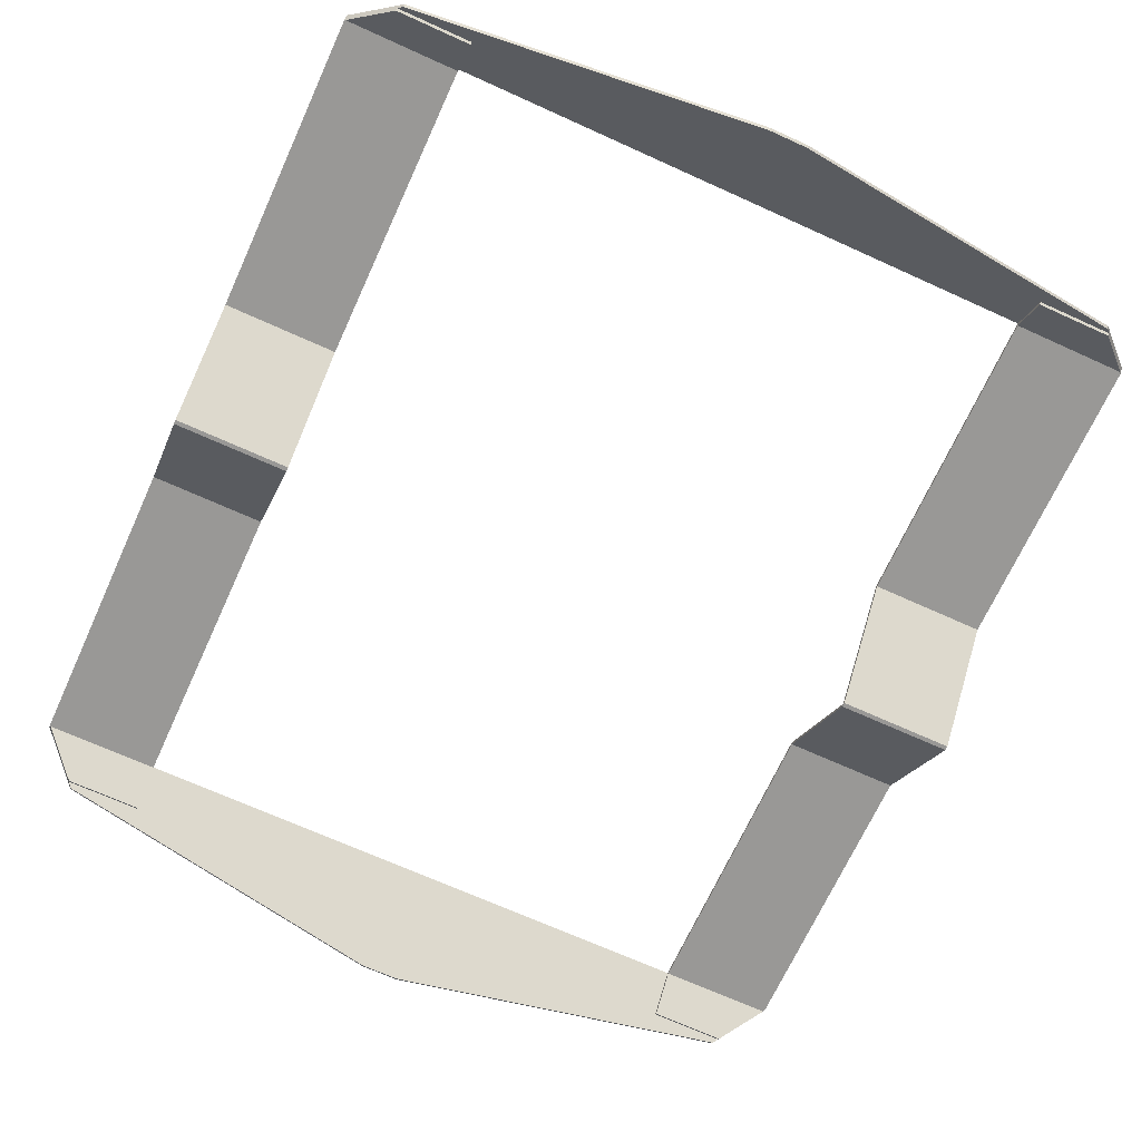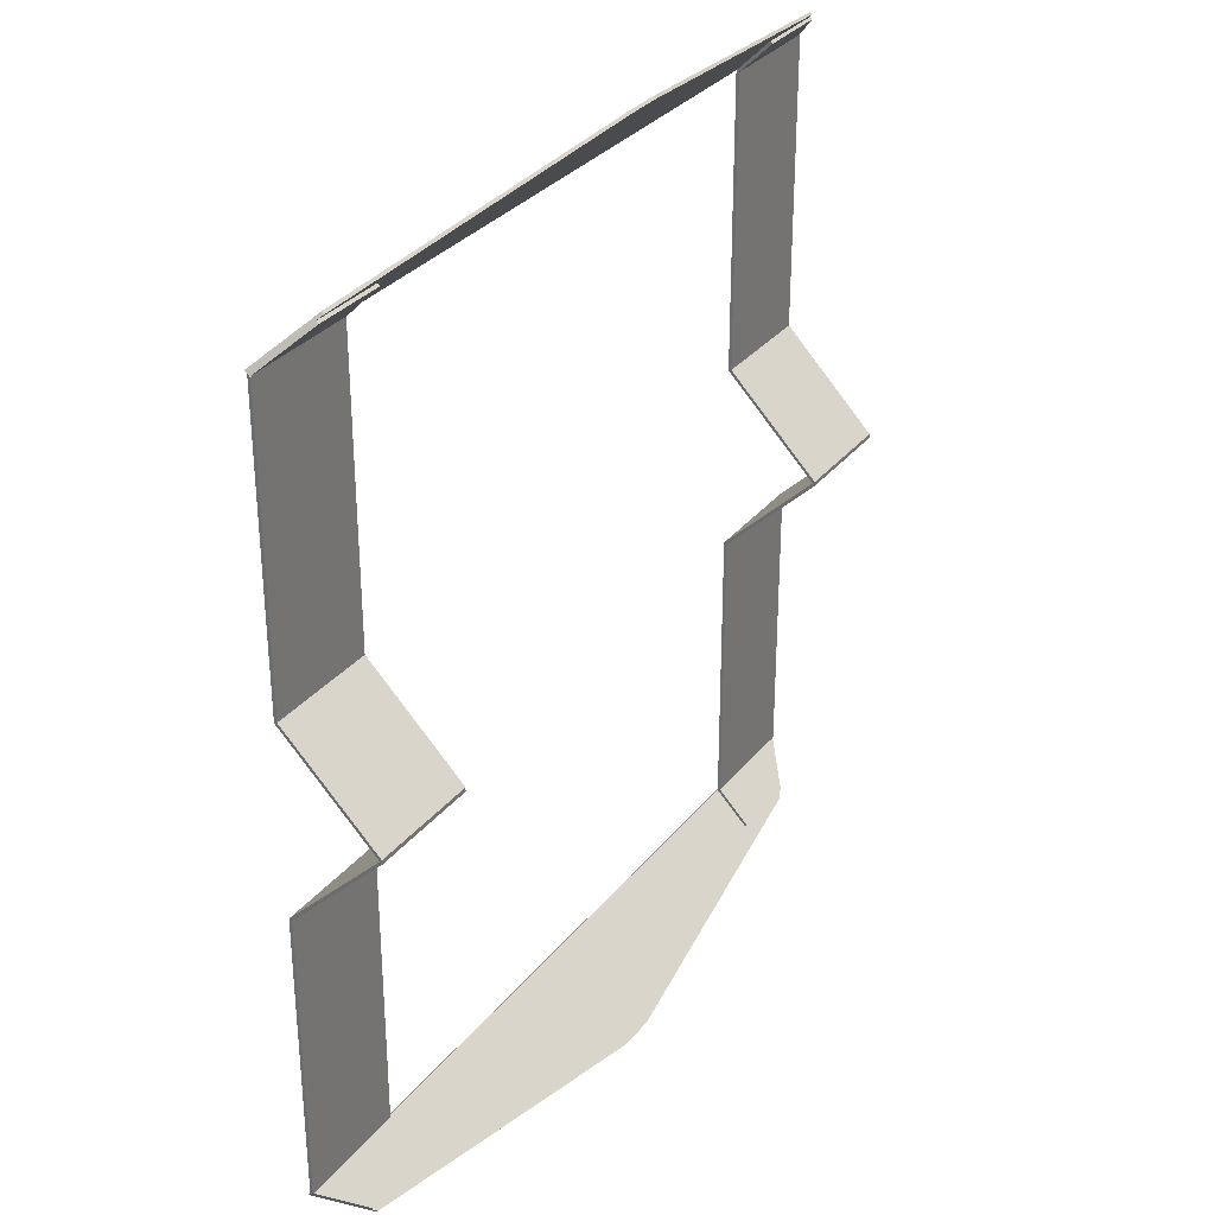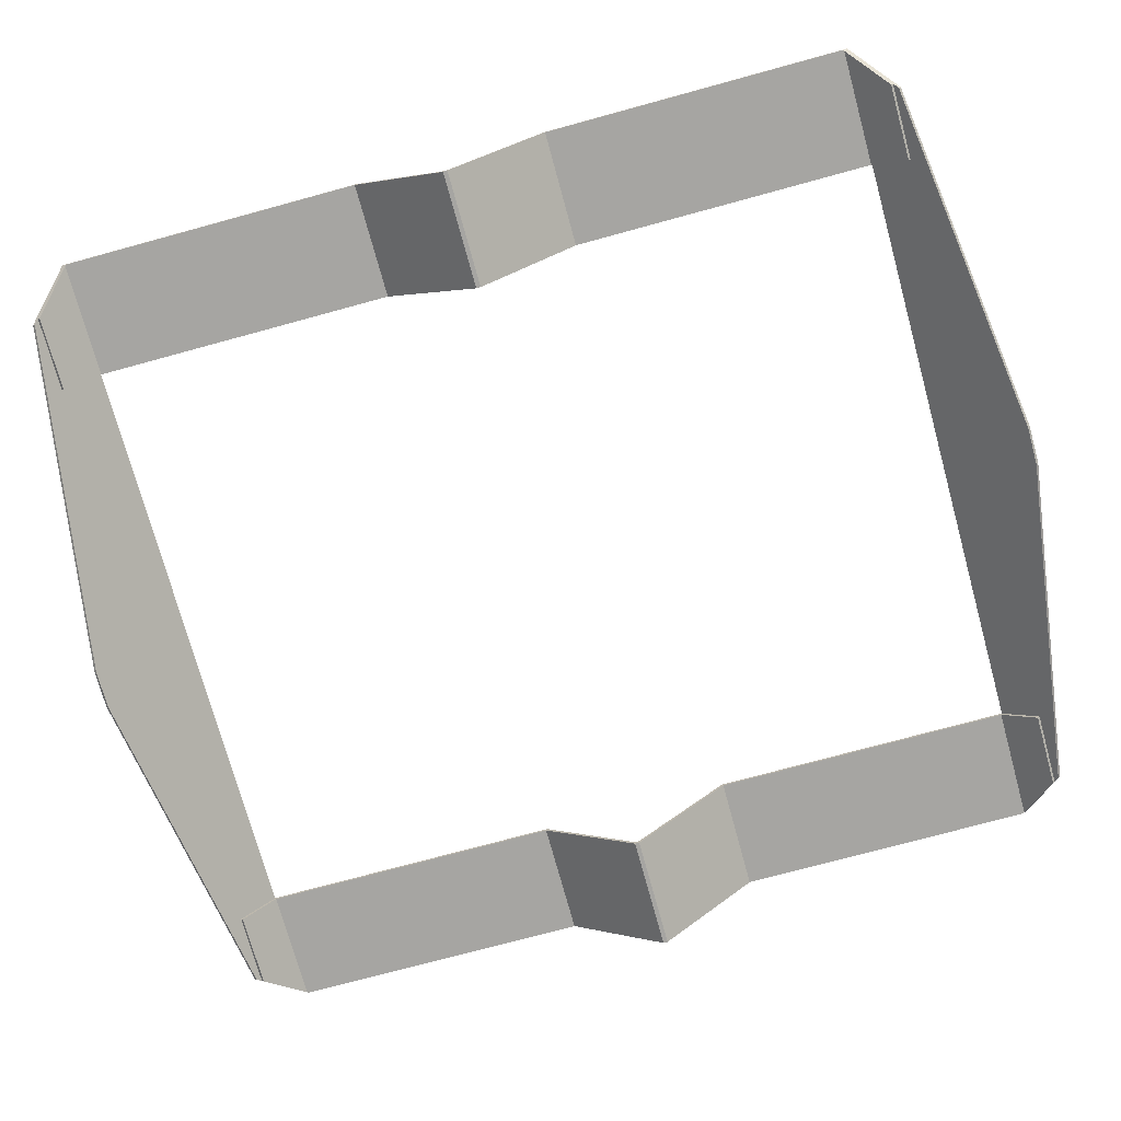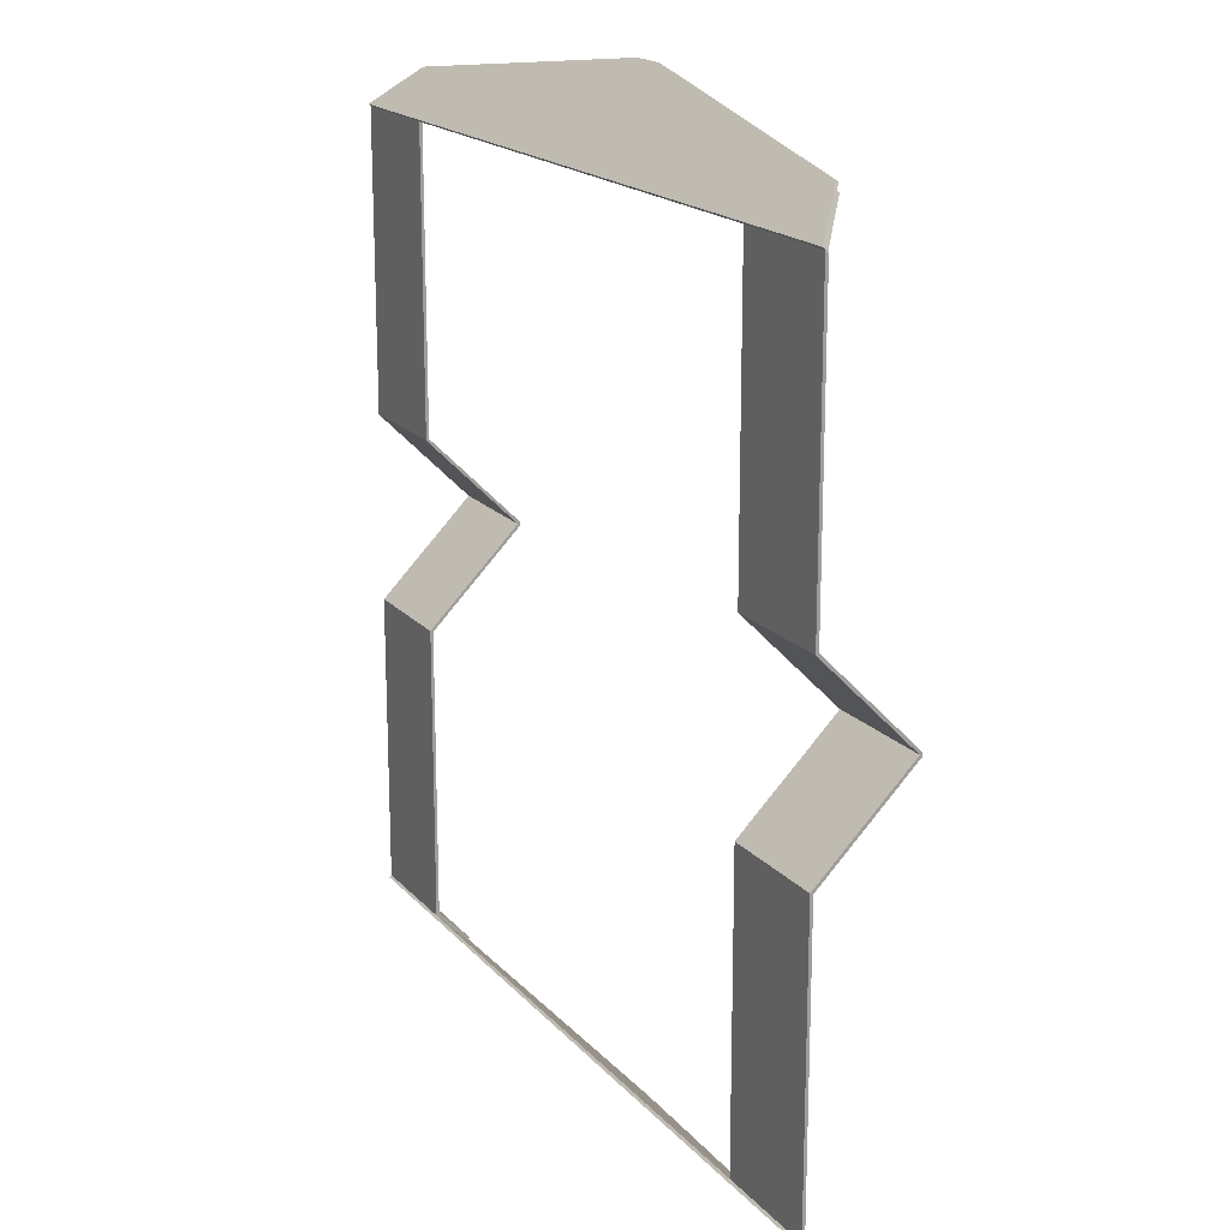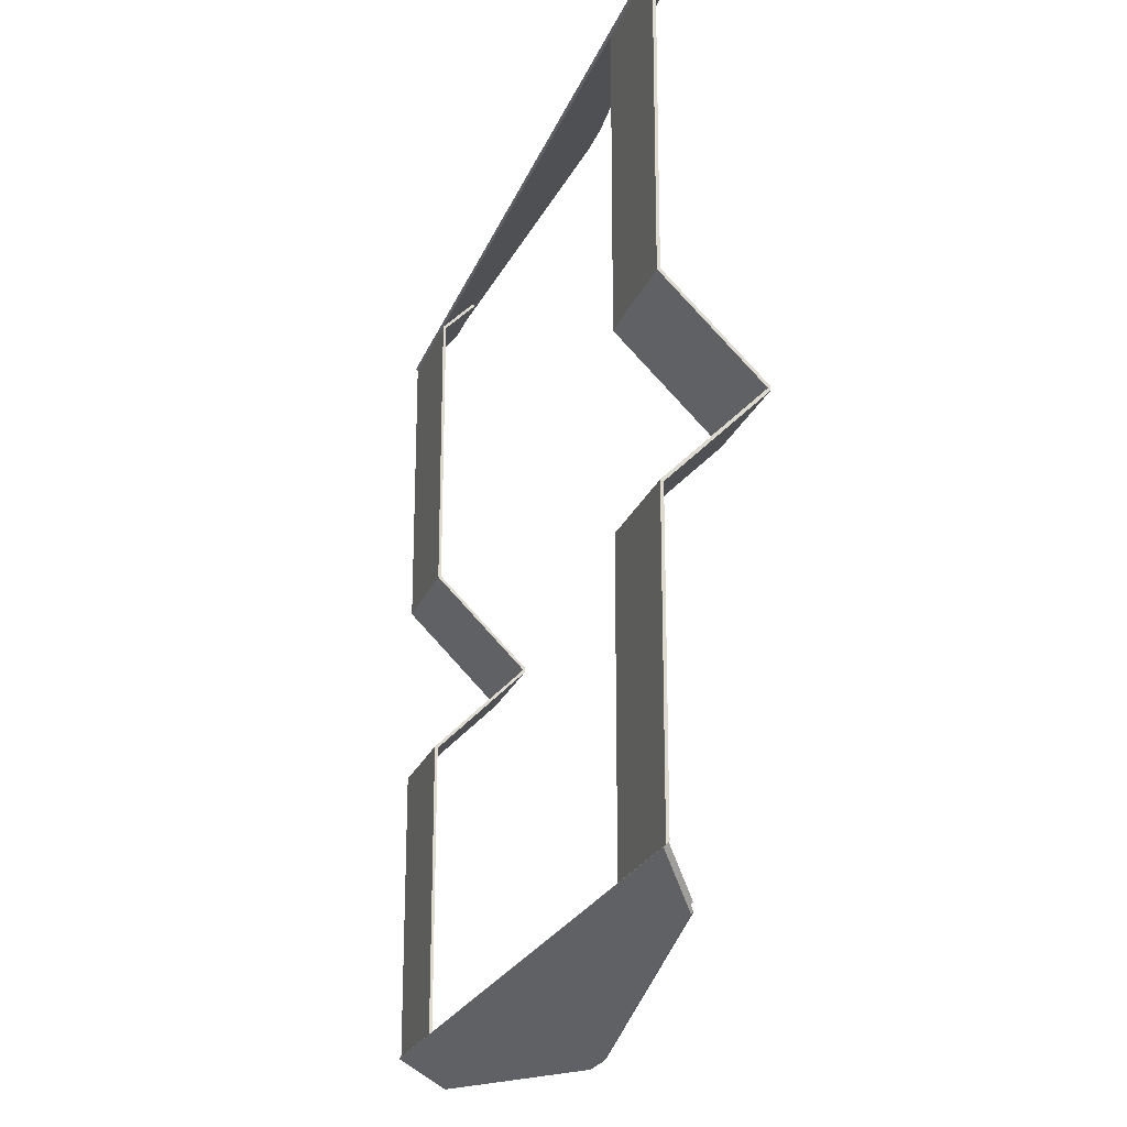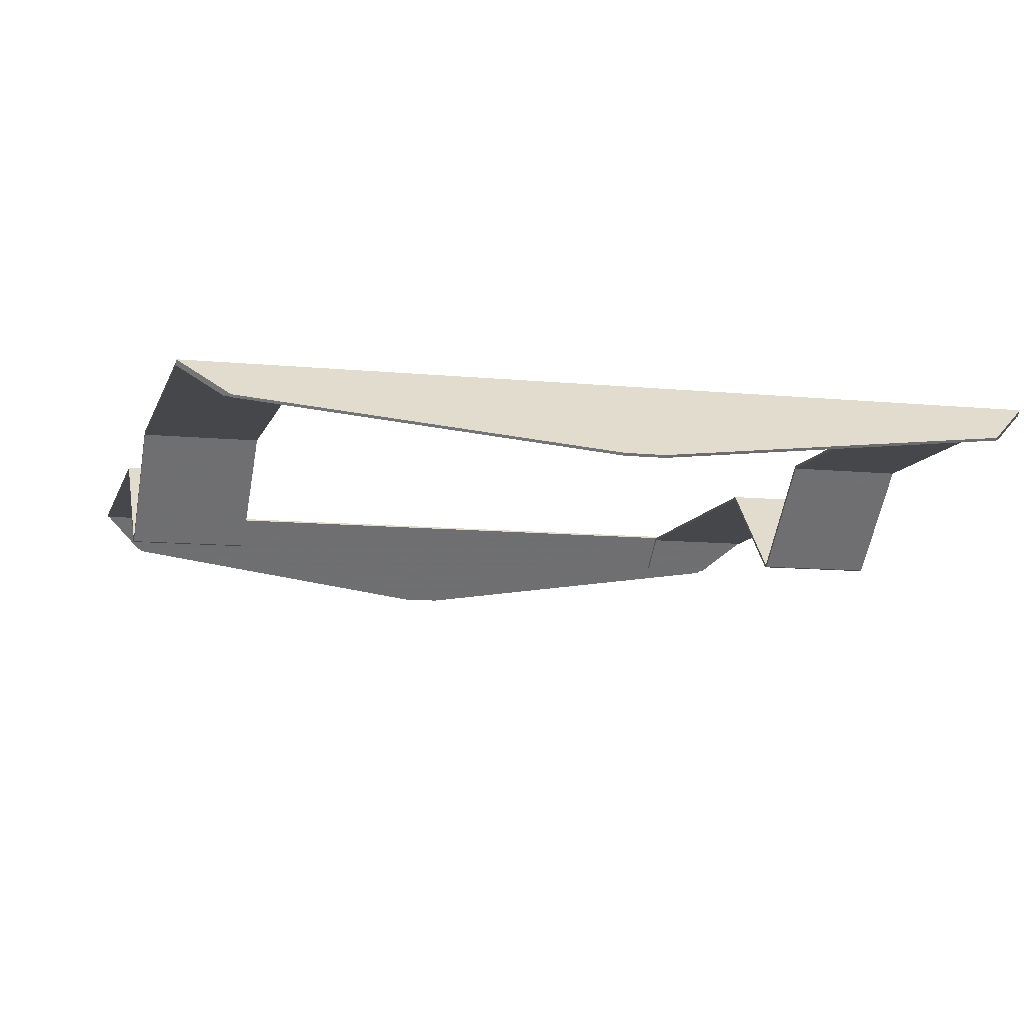
<metadata>
{"format":"obj","ext":"obj","renderer":"f3d","projection":"perspective","resolution":1024,"background":"white","views":[{"elev":-68.6,"azim":-24.5,"up":"+Y"},{"elev":31.8,"azim":-58.1,"up":"+Z"},{"elev":-73.6,"azim":105.3,"up":"+Y"},{"elev":18.2,"azim":-117.6,"up":"+Z"},{"elev":-22.5,"azim":-107.4,"up":"+Z"},{"elev":-10.2,"azim":165.6,"up":"+Y"}]}
</metadata>
<code>
v 0.215 0.2125 0.05066
v 0.155 0.2141 0.05
v 0.215 0.2141 0.05
v 0.155 0.1953 0.2246
v 0.194 0.1964 0.2257
v 0.2144 0.2125 0.2073
v 0.215 0.2125 0.2064
v 0.215 0.2141 -0.208
v 0.215 0.2125 -0.05066
v 0.215 0.163 -0.001123
v 0.215 0.163 0.001123
v 0.155 0.1953 -0.2246
v 0.155 0.2125 -0.2073
v 0.155 0.2125 -0.05066
v 0.155 0.1641 0
v 0.155 0.2125 0.2073
v 0.155 0.2125 0.05066
v 0.1915 0.1943 0.2278
v 0.215 0.2141 0.208
v 0.215 0.2152 0.2091
v 0.194 0.1953 0.2246
v 0.01 0.1728 0.2515
v 0.1915 0.1954 0.2289
v -0.01 0.1728 0.2515
v 0.155 0.1964 0.2257
v -0.1915 0.1943 0.2278
v -0.01 0.1717 0.2504
v 0.01 0.1717 0.2504
v 0.155 0.2141 0.208
v 0.155 0.163 -0.001123
v 0.155 0.163 0.001123
v 0.215 0.1641 0
v 0.215 0.2141 -0.05
v 0.155 0.2141 -0.05
v 0.2144 0.2125 -0.2073
v 0.215 0.2125 -0.2064
v 0.194 0.1953 -0.2246
v 0.194 0.1964 -0.2257
v 0.1915 0.1954 -0.2289
v 0.215 0.2152 -0.2091
v 0.01 0.1717 -0.2504
v -0.01 0.1728 -0.2515
v 0.01 0.1728 -0.2515
v -0.194 0.1964 -0.2257
v -0.1915 0.1943 -0.2278
v -0.155 0.1964 -0.2257
v 0.1915 0.1943 -0.2278
v 0.155 0.1964 -0.2257
v -0.01 0.1717 -0.2504
v 0.155 0.2141 -0.208
v -0.215 0.163 0.001123
v -0.155 0.2125 0.05066
v -0.155 0.2141 0.05
v -0.215 0.2141 0.208
v -0.155 0.2141 0.208
v -0.194 0.1953 0.2246
v -0.155 0.1964 0.2257
v -0.155 0.1953 0.2246
v -0.215 0.2125 0.05066
v -0.215 0.2125 -0.05066
v -0.215 0.2141 0.05
v -0.215 0.163 -0.001123
v -0.155 0.2125 0.2073
v -0.155 0.1953 -0.2246
v -0.155 0.2125 -0.2073
v -0.155 0.2141 -0.208
v -0.155 0.2125 -0.05066
v -0.155 0.1641 0
v -0.1915 0.1954 0.2289
v -0.194 0.1964 0.2257
v -0.215 0.2152 0.2091
v -0.2144 0.2125 0.2073
v -0.215 0.2125 0.2064
v -0.155 0.163 0.001123
v -0.155 0.163 -0.001123
v -0.215 0.1641 0
v -0.155 0.2141 -0.05
v -0.215 0.2141 -0.05
v -0.194 0.1953 -0.2246
v -0.2144 0.2125 -0.2073
v -0.215 0.2125 -0.2064
v -0.1915 0.1954 -0.2289
v -0.215 0.2152 -0.2091
v -0.215 0.2141 -0.208
f 11 1 31
f 31 1 17
f 3 32 2
f 2 32 15
f 19 3 29
f 29 3 2
f 25 4 5
f 5 4 21
f 21 4 6
f 6 4 16
f 6 16 7
f 7 16 17
f 7 17 1
f 19 7 3
f 3 7 1
f 3 1 32
f 36 8 9
f 9 8 33
f 9 33 10
f 10 33 32
f 10 32 11
f 11 32 1
f 48 12 50
f 50 12 13
f 50 13 34
f 34 13 14
f 34 14 15
f 4 25 16
f 16 25 29
f 16 29 17
f 17 29 2
f 17 2 31
f 31 2 15
f 31 15 30
f 30 15 14
f 23 18 20
f 20 18 5
f 7 19 6
f 6 19 20
f 6 20 21
f 21 20 5
f 22 24 28
f 28 24 27
f 23 22 18
f 18 22 28
f 54 71 55
f 55 71 20
f 55 20 29
f 29 20 19
f 22 23 24
f 24 23 20
f 24 20 69
f 69 20 71
f 5 18 25
f 25 18 28
f 26 70 27
f 27 70 57
f 27 57 28
f 28 57 55
f 28 55 25
f 25 55 29
f 30 10 31
f 31 10 11
f 9 10 14
f 14 10 30
f 32 33 15
f 15 33 34
f 33 8 34
f 34 8 50
f 12 48 37
f 37 48 38
f 12 37 13
f 13 37 35
f 9 14 36
f 36 14 13
f 36 13 35
f 35 37 38
f 47 39 38
f 38 39 40
f 38 40 35
f 35 40 8
f 35 8 36
f 42 43 49
f 49 43 41
f 43 39 41
f 41 39 47
f 8 40 50
f 50 40 83
f 50 83 66
f 66 83 84
f 82 83 42
f 42 83 40
f 42 40 43
f 43 40 39
f 44 45 46
f 46 45 49
f 47 38 41
f 41 38 48
f 41 48 49
f 49 48 50
f 49 50 46
f 46 50 66
f 59 51 52
f 52 51 74
f 76 61 68
f 68 61 53
f 61 54 53
f 53 54 55
f 58 57 56
f 56 57 70
f 58 56 63
f 63 56 72
f 59 52 73
f 73 52 63
f 73 63 72
f 84 81 78
f 78 81 60
f 78 60 76
f 73 54 59
f 59 54 61
f 59 61 51
f 51 61 76
f 51 76 62
f 62 76 60
f 57 58 55
f 55 58 63
f 55 63 53
f 53 63 52
f 53 52 68
f 64 46 65
f 65 46 66
f 65 66 67
f 67 66 77
f 67 77 75
f 75 77 68
f 75 68 74
f 74 68 52
f 72 56 70
f 26 69 70
f 70 69 71
f 70 71 72
f 72 71 54
f 72 54 73
f 24 69 27
f 27 69 26
f 62 75 51
f 51 75 74
f 62 60 75
f 75 60 67
f 78 76 77
f 77 76 68
f 84 78 66
f 66 78 77
f 46 64 44
f 44 64 79
f 79 64 80
f 80 64 65
f 80 65 81
f 81 65 67
f 81 67 60
f 82 45 83
f 83 45 44
f 81 84 80
f 80 84 83
f 80 83 79
f 79 83 44
f 82 42 45
f 45 42 49

</code>
